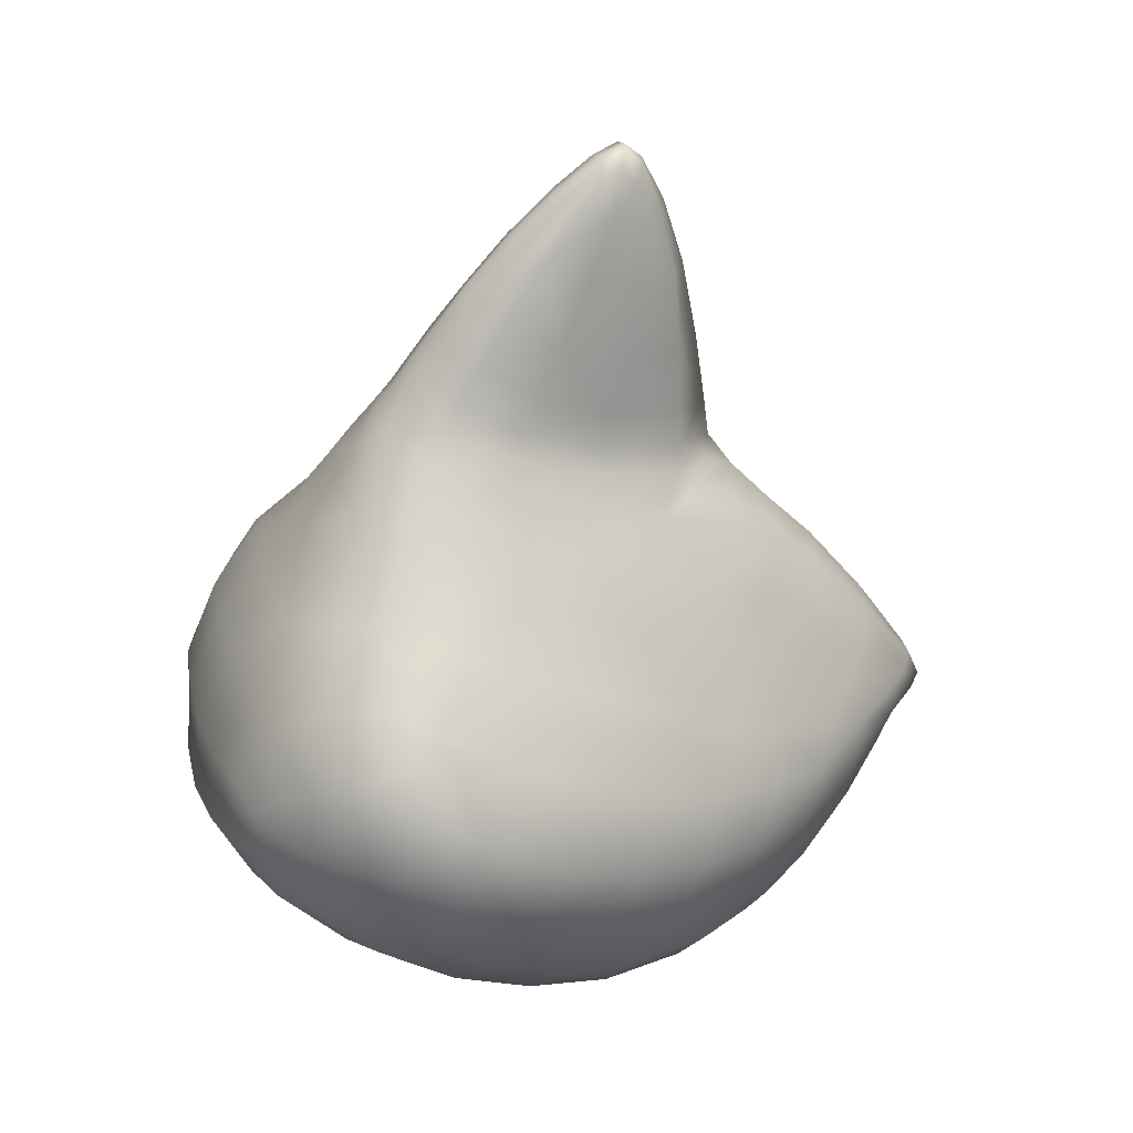
<metadata>
{"format":"obj","ext":"obj","renderer":"f3d","projection":"perspective","resolution":1024,"background":"white","views":[{"elev":27.8,"azim":-106.6,"up":"+Y"}]}
</metadata>
<code>
g shark
v 0.0001292 -0.3978 -0.4021
v -0.09331 -0.463 -0.2967
v 0.0001292 -0.4684 -0.3011
v 0.0001292 -0.5238 -0.1903
v -0.09548 -0.3934 -0.3967
v -0.09222 -0.3163 -0.4803
v -0.1878 -0.376 -0.3815
v 0.0001292 -0.3228 -0.4858
v 0.0001292 -0.2391 -0.5314
v -0.0857 -0.5173 -0.1859
v -0.07701 -0.5455 -0.07183
v -0.1694 -0.4945 -0.1761
v 0.0001292 -0.552 -0.07401
v 0.0001292 -0.551 0.04333
v -0.1824 -0.4434 -0.2837
v -0.2661 -0.4054 -0.2631
v -0.08896 -0.2305 -0.526
v -0.08896 -0.1392 -0.5162
v -0.1704 -0.2163 -0.5097
v 0.0001292 -0.1457 -0.5205
v 0.0001292 -0.05011 -0.476
v -0.1802 -0.2989 -0.463
v -0.2595 -0.2739 -0.4325
v -0.2715 -0.3434 -0.3565
v -0.341 -0.2913 -0.3228
v -0.09331 -0.04793 -0.4727
v -0.102 0.03355 -0.4162
v 0.0001292 0.0379 -0.4228
v 0.0001292 0.1129 -0.3706
v -0.1911 -0.05445 -0.4619
v -0.1661 -0.1348 -0.5064
v -0.2204 -0.1468 -0.4923
v -0.2389 -0.2055 -0.4814
v -0.291 -0.175 -0.4434
v -0.3247 -0.2337 -0.3945
v -0.3704 -0.1707 -0.3521
v -0.2487 -0.1175 -0.464
v -0.2856 -0.09465 -0.4336
v -0.3323 -0.1272 -0.4032
v -0.3345 -0.06423 -0.3695
v -0.2747 -0.04902 -0.4173
v -0.2584 -0.003389 -0.3923
v -0.1922 0.01943 -0.4032
v -0.2106 0.07266 -0.3282
v -0.2943 0.0009573 -0.3413
v -0.3269 -0.02512 -0.2696
v -0.378 -0.09682 -0.3098
v -0.3997 -0.1403 -0.2359
v -0.1031 0.1042 -0.3619
v -0.08787 0.1607 -0.3239
v 0.0001292 0.1704 -0.3348
v 0.0001292 0.2139 -0.3076
v -0.391 -0.2196 -0.2815
v -0.3856 -0.2685 -0.1957
v -0.3356 -0.3478 -0.2348
v -0.316 -0.3923 -0.1359
v -0.2487 -0.4532 -0.1598
v -0.2259 -0.4814 -0.05228
v -0.1531 -0.5238 -0.06423
v -0.1335 -0.5249 0.04767
v -0.06723 -0.5455 0.04442
v -0.05528 -0.5118 0.1585
v 0.0001292 -0.5173 0.1596
v 0.0001292 -0.4586 0.2628
v -0.04116 -0.4586 0.2595
v -0.08244 -0.438 0.2617
v -0.02812 -0.3967 0.3312
v 0.0001292 -0.3815 0.3454
v 0.0001292 -0.275 0.4258
v -0.1096 -0.4934 0.1596
v -0.1639 -0.4564 0.1618
v -0.05419 -0.3641 0.3432
v -0.1031 -0.3402 0.3247
v -0.1976 -0.4836 0.05528
v -0.2508 -0.4238 0.07158
v -0.1302 -0.4065 0.2552
v -0.1683 -0.3815 0.2367
v -0.2867 -0.4184 -0.03272
v -0.3269 -0.3358 -0.0001292
v -0.2063 -0.4032 0.1726
v -0.2259 -0.338 0.1954
v -0.165 -0.3304 0.2747
v -0.1585 -0.275 0.303
v -0.3617 -0.3098 -0.099
v -0.3704 -0.2239 -0.05554
v -0.2813 -0.3456 0.09982
v -0.2845 -0.2685 0.1313
v -0.08896 -0.2772 0.3682
v -0.09005 -0.2348 0.3866
v -0.3334 -0.2522 0.03898
v -0.2943 -0.1859 0.07701
v -0.3953 -0.1848 -0.149
v -0.3421 -0.1099 -0.09791
v -0.2259 -0.2739 0.2215
v -0.2063 -0.2261 0.2421
v -0.1498 -0.2326 0.3182
v -0.3225 -0.1511 -0.009907
v -0.253 -0.08705 0.03464
v -0.3454 -0.0664 -0.1859
v -0.2671 -0.0001292 -0.1392
v -0.2552 -0.2109 0.1607
v -0.2074 -0.1609 0.1889
v -0.1422 -0.2076 0.3204
v -0.2661 -0.04467 -0.04902
v -0.2041 0.01291 -0.007734
v -0.253 0.04116 -0.2337
v -0.1933 0.09982 -0.1989
v -0.2335 -0.1272 0.1139
v -0.178 -0.06858 0.1487
v -0.1933 -0.02946 0.07484
v -0.1368 0.02377 0.1139
v -0.2052 0.05745 -0.1001
v -0.1552 0.1053 -0.06749
v -0.1585 0.1357 -0.2826
v -0.1205 0.1824 -0.2544
v -0.1498 0.06397 0.02812
v -0.09765 0.1085 0.0618
v -0.1476 0.1476 -0.1696
v -0.1139 0.1835 -0.1479
v -0.06723 0.2063 -0.2967
v -0.05202 0.2411 -0.2717
v 0.0001292 0.2498 -0.2826
v 0.0001292 0.2791 -0.2587
v -0.1161 0.1433 -0.04359
v -0.08787 0.1737 -0.02512
v -0.09331 0.2182 -0.2315
v -0.07592 0.2487 -0.2109
v -0.04224 0.2715 -0.25
v -0.0379 0.3008 -0.2294
v 0.0001292 0.3095 -0.237
v 0.0001292 0.3464 -0.2076
v -0.09222 0.2117 -0.1305
v -0.08135 0.2378 -0.1142
v -0.06723 0.2769 -0.1924
v -0.0618 0.3149 -0.1674
v -0.03464 0.3388 -0.2011
v -0.03029 0.3921 -0.1577
v 0.0001292 0.3997 -0.1642
v 0.0001292 0.4573 -0.1099
v -0.02486 0.4518 -0.1055
v -0.02051 0.5051 -0.04902
v -0.04442 0.4366 -0.07944
v 0.0001292 0.5094 -0.05011
v 0.0001292 0.5464 0.002044
v -0.05419 0.3725 -0.1272
v -0.06506 0.3388 -0.05988
v -0.07484 0.2758 -0.09356
v -0.0694 0.2378 -0.0001292
v -0.07592 0.1987 -0.01317
v -0.04442 0.1748 0.09439
v -0.05854 0.1455 0.0857
v 0.0001292 0.1205 0.1813
v -0.07484 0.07375 0.1531
v -0.0618 0.03898 0.2182
v 0.0001292 0.1661 0.1487
v 0.0001292 0.06289 0.2356
v 0.0001292 0.215 0.1422
v 0.0001292 0.00639 0.2932
v -0.04007 0.2193 0.09439
v -0.03464 0.3008 0.09548
v 0.0001292 0.303 0.1292
v 0.0001292 0.4029 0.1096
v -0.1216 -0.01317 0.1835
v -0.1031 -0.05771 0.2552
v -0.05093 -0.01425 0.2823
v -0.04007 -0.1001 0.3649
v 0.0001292 -0.08922 0.3725
v 0.0001292 -0.1816 0.4377
v -0.05963 0.3095 0.02269
v -0.04876 0.3943 0.04116
v -0.1563 -0.1088 0.2226
v -0.1292 -0.1544 0.3052
v -0.08244 -0.1251 0.3432
v -0.06071 -0.1913 0.4149
v -0.02921 -0.1827 0.4345
v -0.01834 -0.2239 0.4551
v 0.0001292 -0.2283 0.4551
v -0.04116 -0.2315 0.4355
v -0.1042 -0.1989 0.3693
v -0.1726 -0.1881 0.2661
v -0.02812 0.3964 0.09005
v -0.0216 0.479 0.07266
v 0.0001292 0.4855 0.08353
v 0.0001292 0.5409 0.05528
v -0.01725 0.5366 0.05093
v -0.01617 0.5561 0.03029
v 0.0001292 0.5594 0.03246
v -0.02921 0.5181 0.04007
v -0.0379 0.4736 0.0455
v -0.04224 0.4823 0.00313
v -0.01725 0.5431 -0.0001292
v -0.03029 0.5344 0.0216
v -0.02812 0.5279 -0.003389
v -0.03572 0.4953 -0.03381
v -0.05311 0.4127 -0.02294
v 0.0001292 -0.551 0.04333
v 0.0001292 -0.5173 0.1596
v 0.05554 -0.5118 0.1585
v 0.0001292 -0.4586 0.2628
v 0.06749 -0.5455 0.04442
v 0.07727 -0.5455 -0.07183
v 0.1338 -0.5249 0.04767
v 0.0001292 -0.552 -0.07401
v 0.0001292 -0.5238 -0.1903
v 0.04141 -0.4586 0.2595
v 0.0827 -0.438 0.2617
v 0.02729 -0.3967 0.3312
v 0.0001292 -0.3815 0.3454
v 0.0001292 -0.275 0.4258
v 0.1099 -0.4934 0.1596
v 0.1631 -0.4564 0.1618
v 0.05337 -0.3641 0.3432
v 0.1033 -0.3402 0.3247
v 0.1294 -0.4065 0.2552
v 0.1674 -0.3815 0.2367
v 0.1533 -0.5238 -0.06423
v 0.2261 -0.4814 -0.05228
v 0.1696 -0.4945 -0.1761
v 0.1979 -0.4836 0.05528
v 0.25 -0.4238 0.07158
v 0.2055 -0.4032 0.1726
v 0.2261 -0.338 0.1954
v 0.1653 -0.3304 0.2747
v 0.1588 -0.275 0.303
v 0.08596 -0.5173 -0.1859
v 0.09248 -0.463 -0.2967
v 0.0001292 -0.4684 -0.3011
v 0.0001292 -0.3978 -0.4021
v 0.08922 -0.2772 0.3682
v 0.0903 -0.2348 0.3866
v 0.09574 -0.3934 -0.3967
v 0.09248 -0.3163 -0.4803
v 0.1881 -0.376 -0.3815
v 0.0001292 -0.3228 -0.4858
v 0.0001292 -0.2391 -0.5314
v 0.1827 -0.4434 -0.2837
v 0.2652 -0.4054 -0.2631
v 0.2489 -0.4532 -0.1598
v 0.3152 -0.3923 -0.1359
v 0.287 -0.4184 -0.03272
v 0.3272 -0.3358 -0.0001292
v 0.2815 -0.3456 0.09982
v 0.2848 -0.2685 0.1313
v 0.225 -0.2739 0.2215
v 0.2066 -0.2261 0.2421
v 0.1501 -0.2326 0.3182
v 0.1425 -0.2076 0.3204
v 0.3619 -0.3098 -0.099
v 0.3858 -0.2685 -0.1957
v 0.3706 -0.2239 -0.05554
v 0.3337 -0.2522 0.03898
v 0.2946 -0.1859 0.07701
v 0.2554 -0.2109 0.1607
v 0.2076 -0.1609 0.1889
v 0.1729 -0.1881 0.2661
v 0.1294 -0.1544 0.3052
v 0.1044 -0.1989 0.3693
v 0.06097 -0.1913 0.4149
v 0.04141 -0.2315 0.4355
v 0.0186 -0.2239 0.4551
v 0.0001292 -0.2283 0.4551
v 0.0001292 -0.1816 0.4377
v 0.02838 -0.1827 0.4345
v 0.04033 -0.1001 0.3649
v 0.0001292 -0.08922 0.3725
v 0.0001292 0.00639 0.2932
v 0.0827 -0.1251 0.3432
v 0.1033 -0.05771 0.2552
v 0.05119 -0.01425 0.2823
v 0.06097 0.03898 0.2182
v 0.0001292 0.06289 0.2356
v 0.0001292 0.1205 0.1813
v 0.1566 -0.1088 0.2226
v 0.1772 -0.06858 0.1487
v 0.1207 -0.01317 0.1835
v 0.137 0.02377 0.1139
v 0.07509 0.07375 0.1531
v 0.09791 0.1085 0.0618
v 0.2337 -0.1272 0.1139
v 0.2522 -0.08705 0.03464
v 0.1935 -0.02946 0.07484
v 0.2033 0.01291 -0.007734
v 0.1501 0.06397 0.02812
v 0.1555 0.1053 -0.06749
v 0.3228 -0.1511 -0.009907
v 0.3424 -0.1099 -0.09791
v 0.2652 -0.04467 -0.04902
v 0.2674 -0.0001292 -0.1392
v 0.2055 0.05745 -0.1001
v 0.1935 0.09982 -0.1989
v 0.3956 -0.1848 -0.149
v 0.3999 -0.1403 -0.2359
v 0.3456 -0.0664 -0.1859
v 0.3261 -0.02512 -0.2696
v 0.2533 0.04116 -0.2337
v 0.2109 0.07266 -0.3282
v 0.1588 0.1357 -0.2826
v 0.1207 0.1824 -0.2544
v 0.08813 0.1607 -0.3239
v 0.1479 0.1476 -0.1696
v 0.1142 0.1835 -0.1479
v 0.1153 0.1433 -0.04359
v 0.08813 0.1737 -0.02512
v 0.0588 0.1455 0.0857
v 0.04359 0.1748 0.09439
v 0.0001292 0.1661 0.1487
v 0.0001292 0.215 0.1422
v 0.04033 0.2193 0.09439
v 0.0349 0.3008 0.09548
v 0.06858 0.2378 -0.0001292
v 0.0001292 0.303 0.1292
v 0.0001292 0.4029 0.1096
v 0.07509 0.1987 -0.01317
v 0.08161 0.2378 -0.1142
v 0.09248 0.2117 -0.1305
v 0.07618 0.2487 -0.2109
v 0.09356 0.2182 -0.2315
v 0.05228 0.2411 -0.2717
v 0.0664 0.2063 -0.2967
v 0.0001292 0.2139 -0.3076
v 0.0001292 0.2498 -0.2826
v 0.0001292 0.1704 -0.3348
v 0.0001292 0.2791 -0.2587
v 0.0001292 0.1129 -0.3706
v 0.0425 0.2715 -0.25
v 0.03815 0.3008 -0.2294
v 0.0001292 0.3095 -0.237
v 0.0001292 0.3464 -0.2076
v 0.1033 0.1042 -0.3619
v 0.1023 0.03355 -0.4162
v 0.0001292 0.0379 -0.4228
v 0.0001292 -0.05011 -0.476
v 0.06749 0.2769 -0.1924
v 0.06206 0.3149 -0.1674
v 0.0349 0.3388 -0.2011
v 0.03055 0.3921 -0.1577
v 0.0001292 0.3997 -0.1642
v 0.0001292 0.4573 -0.1099
v 0.07509 0.2758 -0.09356
v 0.06423 0.3388 -0.05988
v 0.05445 0.3725 -0.1272
v 0.04467 0.4366 -0.07944
v 0.02512 0.4518 -0.1055
v 0.02077 0.5051 -0.04902
v 0.0001292 0.5094 -0.05011
v 0.0001292 0.5464 0.002044
v 0.05988 0.3095 0.02269
v 0.04793 0.3943 0.04116
v 0.05337 0.4127 -0.02294
v 0.0425 0.4823 0.00313
v 0.03598 0.4953 -0.03381
v 0.02838 0.5279 -0.003389
v 0.01751 0.5431 -0.0001292
v 0.01643 0.5561 0.03029
v 0.0001292 0.5594 0.03246
v 0.0001292 0.5409 0.05528
v 0.02838 0.3964 0.09005
v 0.02186 0.479 0.07266
v 0.0001292 0.4855 0.08353
v 0.03815 0.4736 0.0455
v 0.03055 0.5344 0.0216
v 0.02946 0.5181 0.04007
v 0.01751 0.5366 0.05093
v 0.3358 -0.3478 -0.2348
v 0.3413 -0.2913 -0.3228
v 0.3913 -0.2196 -0.2815
v 0.3706 -0.1707 -0.3521
v 0.2717 -0.3434 -0.3565
v 0.2598 -0.2739 -0.4325
v 0.3782 -0.09682 -0.3098
v 0.3348 -0.06423 -0.3695
v 0.3239 -0.2337 -0.3945
v 0.2913 -0.175 -0.4434
v 0.1805 -0.2989 -0.463
v 0.1707 -0.2163 -0.5097
v 0.3326 -0.1272 -0.4032
v 0.2946 0.0009573 -0.3413
v 0.2587 -0.003389 -0.3923
v 0.2859 -0.09465 -0.4336
v 0.2391 -0.2055 -0.4814
v 0.2207 -0.1468 -0.4923
v 0.08813 -0.2305 -0.526
v 0.08922 -0.1392 -0.5162
v 0.0001292 -0.1457 -0.5205
v 0.2739 -0.04902 -0.4173
v 0.1913 -0.05445 -0.4619
v 0.1924 0.01943 -0.4032
v 0.09356 -0.04793 -0.4727
v 0.1664 -0.1348 -0.5064
v 0.2489 -0.1175 -0.464
g shark_0
f 3 2 1
f 2 3 4
f 2 5 1
f 5 6 1
f 5 2 7
f 6 5 7
f 6 8 1
f 8 6 9
f 10 2 4
f 11 10 4
f 2 10 12
f 10 11 12
f 13 11 4
f 11 13 14
f 2 15 7
f 15 2 12
f 15 16 7
f 16 15 12
f 6 17 9
f 17 18 9
f 17 6 19
f 18 17 19
f 18 20 9
f 20 18 21
f 22 6 7
f 6 22 19
f 23 22 7
f 22 23 19
f 16 24 7
f 24 23 7
f 24 16 25
f 23 24 25
f 18 26 21
f 26 27 21
f 27 28 21
f 28 27 29
f 26 18 30
f 27 26 30
f 18 31 30
f 31 18 19
f 32 31 19
f 31 32 30
f 23 33 19
f 33 32 19
f 33 23 34
f 32 33 34
f 35 23 25
f 23 35 34
f 36 35 25
f 35 36 34
f 32 37 30
f 37 32 34
f 38 37 34
f 37 38 30
f 36 39 34
f 39 38 34
f 38 39 40
f 39 36 40
f 38 41 30
f 41 38 40
f 41 42 30
f 42 41 40
f 42 43 30
f 43 27 30
f 43 42 44
f 27 43 44
f 42 45 44
f 45 42 40
f 46 45 40
f 45 46 44
f 36 47 40
f 47 46 40
f 47 36 48
f 46 47 48
f 49 27 44
f 50 49 44
f 27 49 29
f 49 50 29
f 50 51 29
f 51 50 52
f 36 53 48
f 53 54 48
f 53 36 25
f 54 53 25
f 55 54 25
f 54 55 56
f 16 55 25
f 55 16 56
f 16 57 56
f 57 58 56
f 57 16 12
f 58 57 12
f 59 58 12
f 58 59 60
f 11 59 12
f 59 11 60
f 11 61 60
f 61 62 60
f 61 11 14
f 62 61 14
f 63 62 14
f 62 63 64
f 65 62 64
f 62 65 66
f 67 65 64
f 65 67 66
f 68 67 64
f 67 68 69
f 62 70 60
f 70 62 66
f 70 71 60
f 71 70 66
f 72 67 69
f 67 72 66
f 72 73 66
f 73 72 69
f 71 74 60
f 74 71 75
f 74 58 60
f 58 74 75
f 73 76 66
f 76 71 66
f 71 76 77
f 76 73 77
f 78 58 75
f 79 78 75
f 58 78 56
f 78 79 56
f 80 71 77
f 71 80 75
f 81 80 77
f 80 81 75
f 73 82 77
f 82 81 77
f 82 73 83
f 81 82 83
f 79 84 56
f 84 79 85
f 84 54 56
f 54 84 85
f 86 79 75
f 81 86 75
f 79 86 87
f 86 81 87
f 73 88 83
f 88 89 83
f 88 73 69
f 89 88 69
f 79 90 85
f 90 79 87
f 90 91 85
f 91 90 87
f 92 54 85
f 93 92 85
f 54 92 48
f 92 93 48
f 94 81 83
f 81 94 87
f 95 94 83
f 94 95 87
f 89 96 83
f 96 95 83
f 91 97 85
f 97 93 85
f 97 91 98
f 93 97 98
f 93 99 48
f 99 93 100
f 99 46 48
f 46 99 100
f 95 101 87
f 101 91 87
f 91 101 102
f 101 95 102
f 95 96 103
f 96 89 103
f 104 93 98
f 93 104 100
f 105 104 98
f 104 105 100
f 106 46 100
f 107 106 100
f 46 106 44
f 106 107 44
f 108 91 102
f 91 108 98
f 108 109 98
f 109 108 102
f 110 105 98
f 109 110 98
f 105 110 111
f 110 109 111
f 105 112 100
f 112 107 100
f 112 105 113
f 107 112 113
f 107 114 44
f 114 107 115
f 114 50 44
f 50 114 115
f 116 105 111
f 105 116 113
f 117 116 111
f 116 117 113
f 107 118 115
f 118 107 113
f 119 118 113
f 118 119 115
f 120 50 115
f 121 120 115
f 50 120 52
f 120 121 52
f 121 122 52
f 122 121 123
f 117 124 113
f 124 119 113
f 124 117 125
f 119 124 125
f 119 126 115
f 126 121 115
f 126 119 127
f 121 126 127
f 121 128 123
f 128 121 127
f 128 129 123
f 129 128 127
f 129 130 123
f 130 129 131
f 132 119 125
f 119 132 127
f 132 133 127
f 133 132 125
f 134 129 127
f 133 134 127
f 129 134 135
f 134 133 135
f 129 136 131
f 136 129 135
f 136 137 131
f 137 136 135
f 137 138 131
f 138 137 139
f 137 140 139
f 140 141 139
f 140 137 142
f 141 140 142
f 141 143 139
f 143 141 144
f 145 137 135
f 137 145 142
f 146 145 135
f 145 146 142
f 133 147 135
f 147 146 135
f 147 133 148
f 146 147 148
f 133 149 148
f 149 150 148
f 149 133 125
f 150 149 125
f 151 150 125
f 117 151 125
f 151 117 152
f 150 151 152
f 117 153 152
f 153 154 152
f 153 117 111
f 154 153 111
f 155 150 152
f 154 156 152
f 150 155 157
f 156 154 158
f 159 150 157
f 150 159 148
f 160 159 157
f 159 160 148
f 161 160 157
f 160 161 162
f 163 154 111
f 154 163 164
f 109 163 111
f 163 109 164
f 154 165 158
f 165 154 164
f 165 166 158
f 166 165 164
f 166 167 158
f 167 166 168
f 160 169 148
f 169 160 170
f 169 146 148
f 146 169 170
f 109 171 164
f 171 172 164
f 171 109 102
f 172 171 102
f 173 166 164
f 172 173 164
f 166 173 174
f 173 172 174
f 166 175 168
f 175 166 174
f 175 176 168
f 176 175 174
f 176 177 168
f 177 176 69
f 176 178 69
f 178 176 174
f 178 89 69
f 89 178 174
f 179 89 174
f 172 179 174
f 89 179 103
f 179 172 103
f 180 172 102
f 172 180 103
f 95 180 102
f 180 95 103
f 181 160 162
f 182 181 162
f 160 181 170
f 181 182 170
f 183 182 162
f 182 183 184
f 185 182 184
f 186 185 184
f 187 186 184
f 186 187 144
f 182 185 188
f 185 186 188
f 182 189 170
f 189 182 188
f 189 190 170
f 190 189 188
f 191 186 144
f 141 191 144
f 186 192 188
f 192 190 188
f 186 191 193
f 192 186 193
f 191 141 193
f 190 192 193
f 141 194 193
f 194 190 193
f 194 141 142
f 190 194 142
f 190 195 170
f 195 190 142
f 195 146 170
f 146 195 142
f 198 197 196
f 197 198 199
f 200 198 196
f 201 200 196
f 198 200 202
f 200 201 202
f 203 201 196
f 201 203 204
f 198 205 199
f 205 198 206
f 205 207 199
f 207 205 206
f 207 208 199
f 208 207 209
f 210 198 202
f 198 210 206
f 211 210 202
f 210 211 206
f 207 212 209
f 212 207 206
f 213 212 206
f 212 213 209
f 211 214 206
f 214 213 206
f 214 211 215
f 213 214 215
f 201 216 202
f 216 217 202
f 216 201 218
f 217 216 218
f 219 211 202
f 217 219 202
f 211 219 220
f 219 217 220
f 211 221 215
f 221 211 220
f 221 222 215
f 222 221 220
f 223 213 215
f 222 223 215
f 213 223 224
f 223 222 224
f 201 225 218
f 225 226 218
f 225 201 204
f 226 225 204
f 227 226 204
f 226 227 228
f 229 213 224
f 230 229 224
f 213 229 209
f 229 230 209
f 231 226 228
f 232 231 228
f 226 231 233
f 231 232 233
f 234 232 228
f 232 234 235
f 236 226 233
f 237 236 233
f 226 236 218
f 236 237 218
f 237 238 218
f 238 237 239
f 238 217 218
f 217 238 239
f 240 217 239
f 241 240 239
f 217 240 220
f 240 241 220
f 241 242 220
f 242 241 243
f 242 222 220
f 222 242 243
f 244 222 243
f 245 244 243
f 222 244 224
f 244 245 224
f 245 246 224
f 246 230 224
f 246 245 247
f 230 246 247
f 248 241 239
f 249 248 239
f 241 248 250
f 248 249 250
f 241 251 243
f 251 241 250
f 251 252 243
f 252 251 250
f 253 245 243
f 252 253 243
f 245 253 254
f 253 252 254
f 245 255 247
f 255 245 254
f 255 256 247
f 256 255 254
f 257 230 247
f 256 257 247
f 230 257 258
f 257 256 258
f 259 230 258
f 230 259 209
f 259 260 209
f 260 259 258
f 260 261 209
f 261 260 262
f 260 263 262
f 263 260 258
f 263 264 262
f 264 263 258
f 264 265 262
f 265 264 266
f 256 267 258
f 267 264 258
f 267 256 268
f 264 267 268
f 264 269 266
f 269 264 268
f 269 270 266
f 270 269 268
f 270 271 266
f 271 270 272
f 256 273 268
f 273 274 268
f 273 256 254
f 274 273 254
f 275 270 268
f 274 275 268
f 270 275 276
f 275 274 276
f 270 277 272
f 277 270 276
f 277 278 272
f 278 277 276
f 279 274 254
f 274 279 280
f 252 279 254
f 279 252 280
f 274 281 276
f 281 274 280
f 281 282 276
f 282 281 280
f 283 278 276
f 282 283 276
f 278 283 284
f 283 282 284
f 252 285 280
f 285 286 280
f 285 252 250
f 286 285 250
f 287 282 280
f 286 287 280
f 282 287 288
f 287 286 288
f 282 289 284
f 289 282 288
f 289 290 284
f 290 289 288
f 291 286 250
f 286 291 292
f 249 291 250
f 291 249 292
f 286 293 288
f 293 286 292
f 293 294 288
f 294 293 292
f 295 290 288
f 294 295 288
f 290 295 296
f 295 294 296
f 297 290 296
f 290 297 298
f 299 297 296
f 297 299 298
f 290 300 284
f 300 290 298
f 300 301 284
f 301 300 298
f 301 302 284
f 302 301 303
f 302 278 284
f 278 302 303
f 304 278 303
f 305 304 303
f 278 304 272
f 304 305 272
f 305 306 272
f 306 305 307
f 305 308 307
f 308 309 307
f 308 305 310
f 309 308 310
f 309 311 307
f 311 309 312
f 313 305 303
f 305 313 310
f 314 313 303
f 313 314 310
f 315 314 303
f 314 315 316
f 301 315 303
f 315 301 316
f 301 317 316
f 317 318 316
f 317 301 298
f 318 317 298
f 319 318 298
f 299 319 298
f 318 319 320
f 319 299 320
f 321 318 320
f 299 322 320
f 318 321 323
f 322 299 324
f 325 318 323
f 318 325 316
f 326 325 323
f 325 326 316
f 327 326 323
f 326 327 328
f 299 329 324
f 329 330 324
f 329 299 296
f 330 329 296
f 330 331 324
f 331 330 332
f 326 333 316
f 333 326 334
f 333 314 316
f 314 333 334
f 335 326 328
f 326 335 334
f 336 335 328
f 335 336 334
f 337 336 328
f 336 337 338
f 339 314 334
f 340 339 334
f 314 339 310
f 339 340 310
f 336 341 334
f 341 340 334
f 341 336 342
f 340 341 342
f 343 336 338
f 336 343 342
f 344 343 338
f 343 344 342
f 345 344 338
f 344 345 346
f 340 347 310
f 347 340 348
f 347 309 310
f 309 347 348
f 349 340 342
f 340 349 348
f 350 349 342
f 349 350 348
f 344 351 342
f 351 350 342
f 351 344 352
f 350 351 352
f 353 344 346
f 344 353 352
f 354 353 346
f 353 354 352
f 355 354 346
f 354 355 356
f 357 309 348
f 358 357 348
f 309 357 312
f 357 358 312
f 358 359 312
f 359 358 356
f 350 360 348
f 360 358 348
f 361 350 352
f 354 361 352
f 360 350 362
f 350 361 362
f 358 360 362
f 361 354 362
f 358 363 356
f 363 358 362
f 363 354 356
f 354 363 362
f 364 249 239
f 249 364 365
f 237 364 239
f 364 237 365
f 366 249 365
f 367 366 365
f 249 366 292
f 366 367 292
f 237 368 365
f 368 369 365
f 368 237 233
f 369 368 233
f 367 370 292
f 370 367 371
f 370 294 292
f 294 370 371
f 372 367 365
f 369 372 365
f 367 372 373
f 372 369 373
f 374 369 233
f 369 374 375
f 232 374 233
f 374 232 375
f 367 376 371
f 376 367 373
f 377 294 371
f 294 377 296
f 377 378 296
f 378 377 371
f 376 379 371
f 379 376 373
f 380 369 375
f 369 380 373
f 380 381 373
f 381 380 375
f 232 382 375
f 382 383 375
f 382 232 235
f 383 382 235
f 384 383 235
f 383 384 332
f 385 378 371
f 379 385 371
f 378 385 386
f 385 379 386
f 387 378 386
f 378 387 296
f 387 330 296
f 330 387 386
f 330 388 332
f 388 383 332
f 388 330 386
f 383 388 386
f 383 389 375
f 389 383 386
f 389 381 375
f 381 389 386
f 379 390 386
f 390 381 386
f 390 379 373
f 381 390 373

</code>
